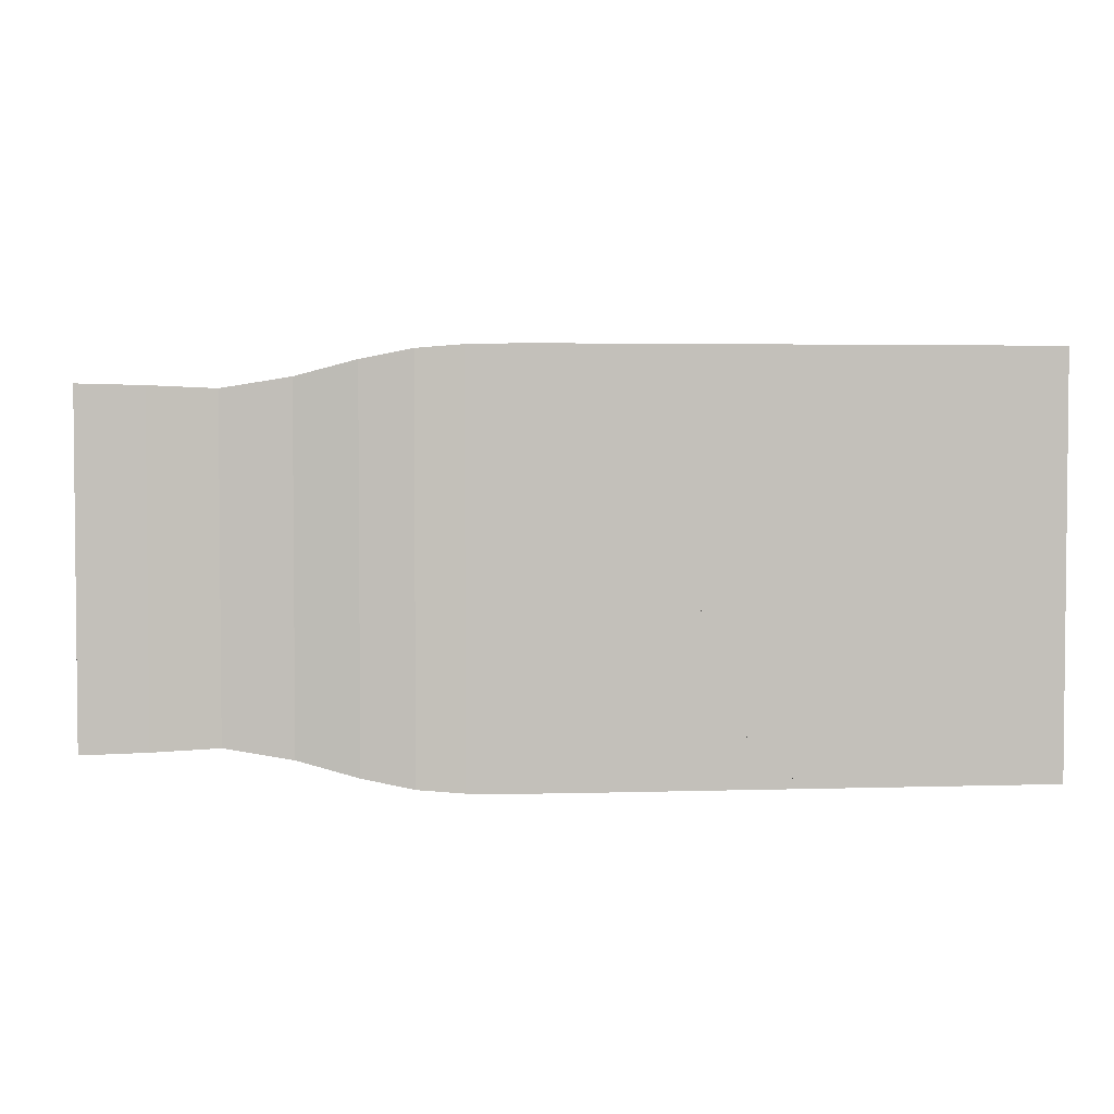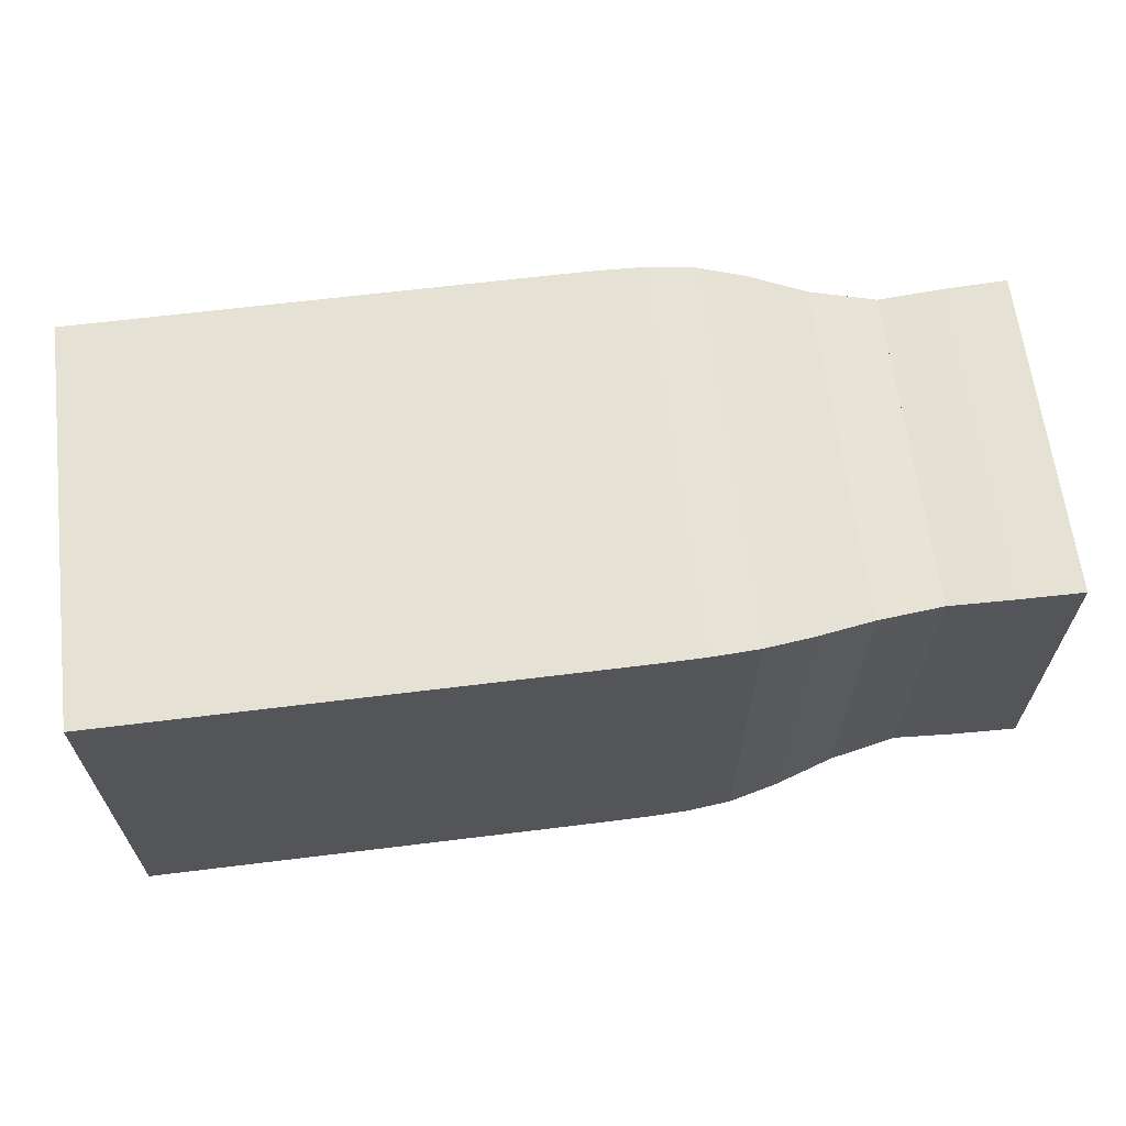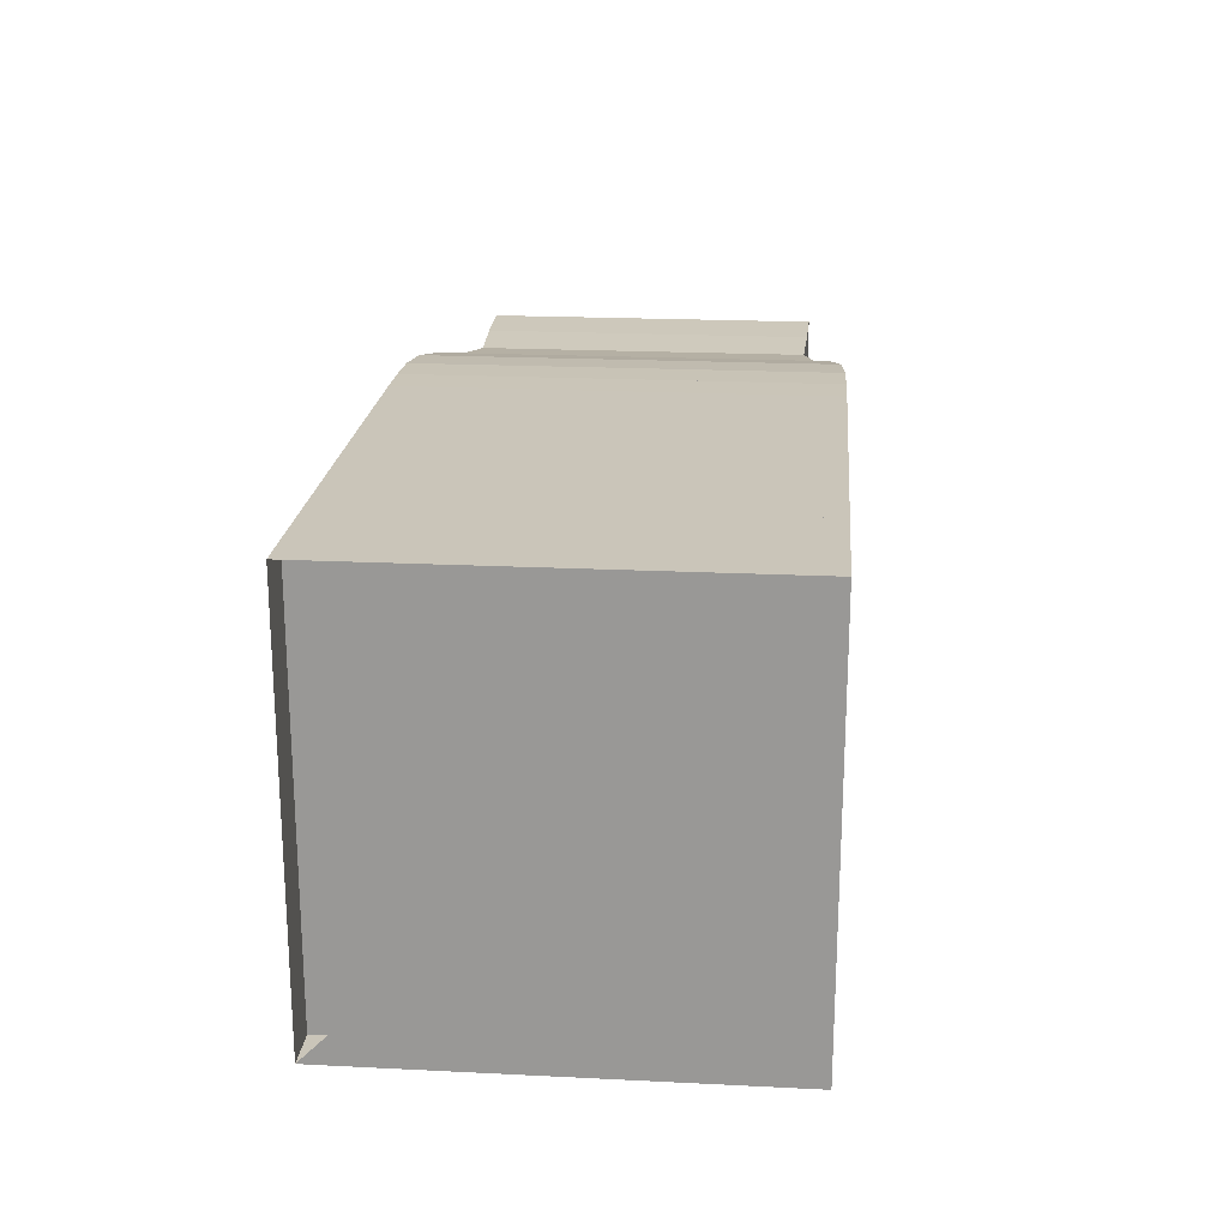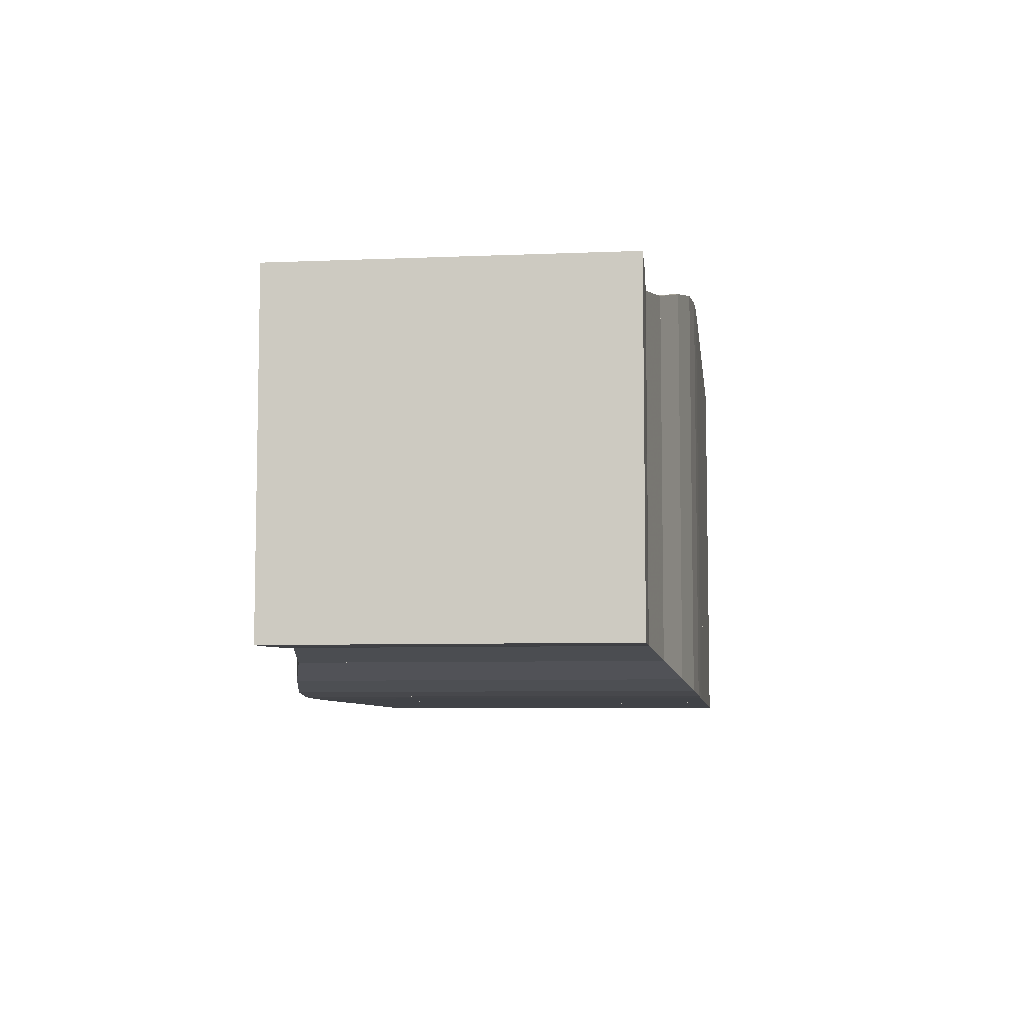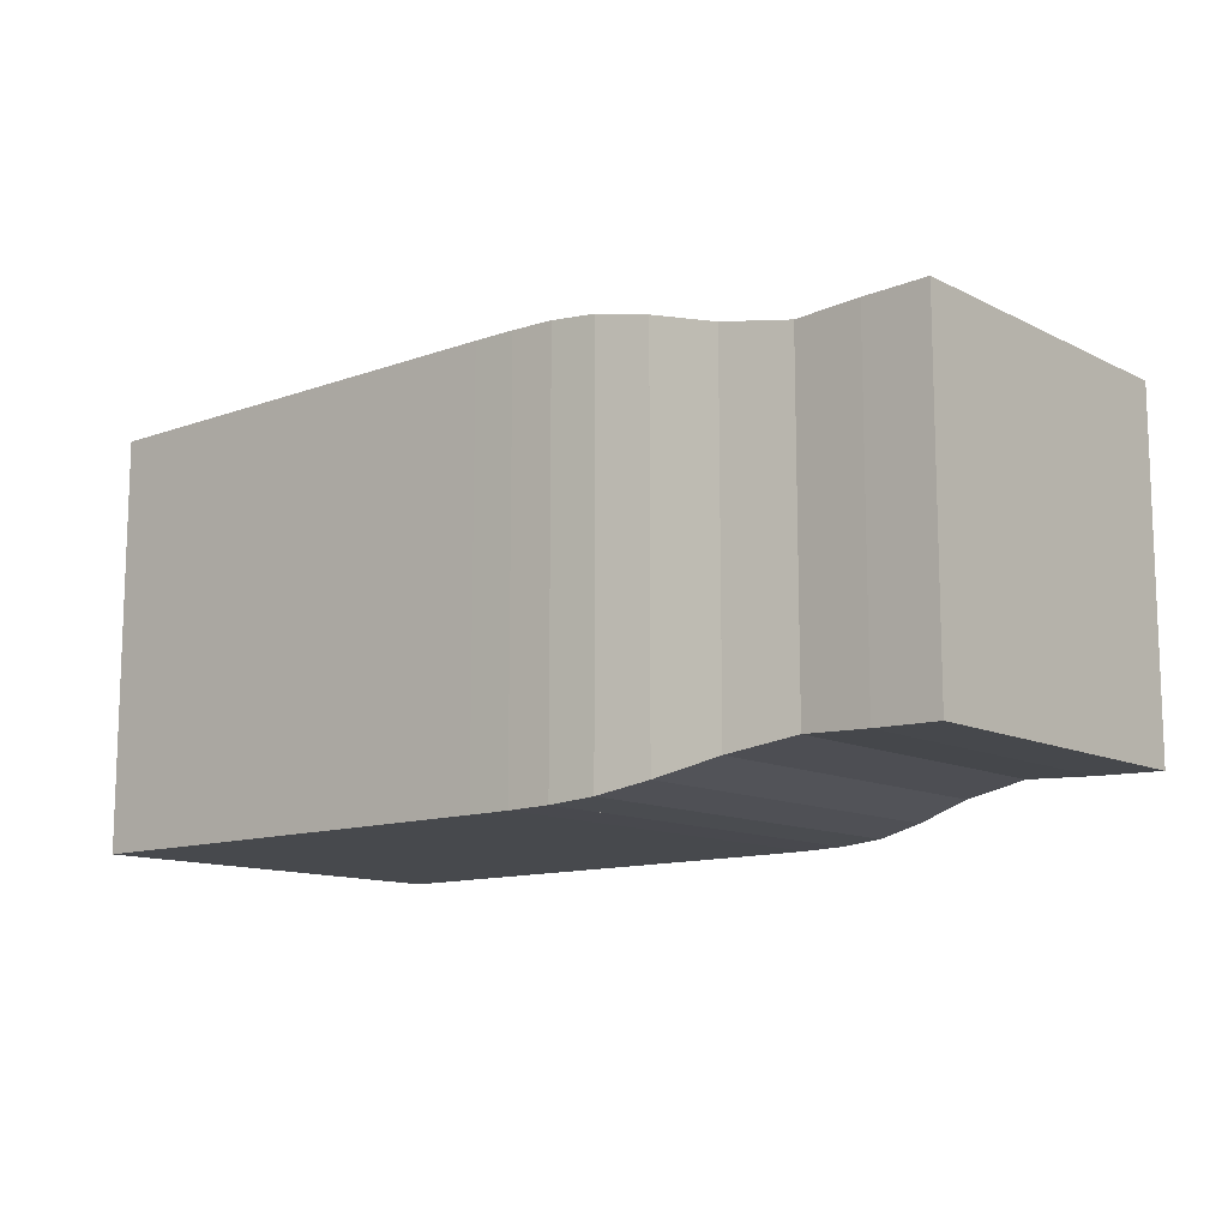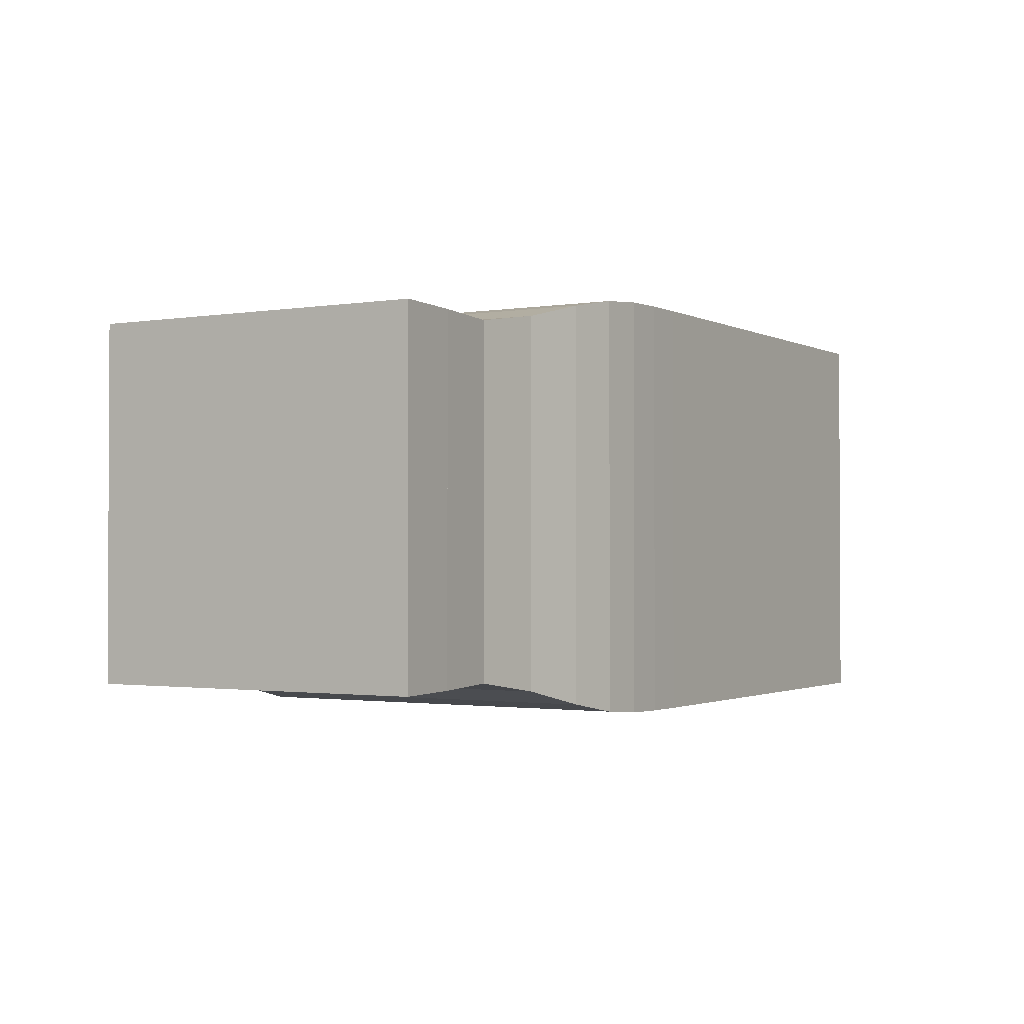
<metadata>
{"format":"obj","ext":"obj","renderer":"f3d","projection":"perspective","resolution":1024,"background":"white","views":[{"elev":3.2,"azim":173.8,"up":"+Z"},{"elev":64.2,"azim":-7.1,"up":"+Y"},{"elev":20.6,"azim":-84.9,"up":"+Z"},{"elev":-7.0,"azim":96.9,"up":"+Y"},{"elev":-12.0,"azim":40.6,"up":"+Z"},{"elev":-1.5,"azim":120.7,"up":"+Z"}]}
</metadata>
<code>
v 0 -0.25 -0.25
v 0 -0.25 0.25
v 0 0.25 0.25
v 0 0.25 -0.25
v 0.05263 -0.25 -0.25
v 0.05263 -0.25 0.25
v 0.05263 0.25 0.25
v 0.05263 0.25 -0.25
v 0.1053 -0.25 -0.25
v 0.1053 -0.25 0.25
v 0.1053 0.25 0.25
v 0.1053 0.25 -0.25
v 0.1579 -0.25 -0.25
v 0.1579 -0.25 0.25
v 0.1579 0.25 0.25
v 0.1579 0.25 -0.25
v 0.2105 -0.25 -0.25
v 0.2105 -0.25 0.25
v 0.2105 0.25 0.25
v 0.2105 0.25 -0.25
v 0.2632 -0.25 -0.25
v 0.2632 -0.25 0.25
v 0.2632 0.25 0.25
v 0.2632 0.25 -0.25
v 0.3158 -0.25 -0.25
v 0.3158 -0.25 0.25
v 0.3158 0.25 0.25
v 0.3158 0.25 -0.25
v 0.3684 -0.25 -0.25
v 0.3684 -0.25 0.25
v 0.3684 0.25 0.25
v 0.3684 0.25 -0.25
v 0.4211 -0.25 -0.25
v 0.4211 -0.25 0.25
v 0.4211 0.25 0.25
v 0.4211 0.25 -0.25
v 0.4737 -0.25 -0.25
v 0.4737 -0.25 0.25
v 0.4737 0.25 0.25
v 0.4737 0.25 -0.25
v 0.5263 -0.25 -0.25
v 0.5263 -0.25 0.25
v 0.5263 0.25 0.25
v 0.5263 0.25 -0.25
v 0.579 -0.25 -0.25
v 0.579 -0.25 0.25
v 0.579 0.25 0.25
v 0.579 0.25 -0.25
v 0.6317 -0.2497 -0.2497
v 0.6317 -0.2497 0.2497
v 0.6317 0.2497 0.2497
v 0.6317 0.2497 -0.2497
v 0.6849 -0.2486 -0.2486
v 0.6849 -0.2486 0.2486
v 0.6849 0.2486 0.2486
v 0.6849 0.2486 -0.2486
v 0.7401 -0.2442 -0.2442
v 0.7401 -0.2442 0.2442
v 0.7401 0.2442 0.2442
v 0.7401 0.2442 -0.2442
v 0.801 -0.2323 -0.2323
v 0.801 -0.2323 0.2323
v 0.801 0.2323 0.2323
v 0.801 0.2323 -0.2323
v 0.8731 -0.2137 -0.2137
v 0.8731 -0.2137 0.2137
v 0.8731 0.2137 0.2137
v 0.8731 0.2137 -0.2137
v 0.9548 -0.2006 -0.2006
v 0.9548 -0.2006 0.2006
v 0.9548 0.2006 0.2006
v 0.9548 0.2006 -0.2006
v 1.034 -0.2038 -0.2038
v 1.034 -0.2038 0.2038
v 1.034 0.2038 0.2038
v 1.034 0.2038 -0.2038
v 1.112 -0.2055 -0.2055
v 1.112 -0.2055 0.2055
v 1.112 0.2055 0.2055
v 1.112 0.2055 -0.2055
f 1 2 4 5
f 5 6 7 8
f 5 6 2 1
f 6 7 3 2
f 7 8 4 3
f 8 5 1 4
f 9 10 11 12
f 9 10 6 5
f 10 11 7 6
f 11 12 8 7
f 12 9 5 8
f 13 14 15 16
f 13 14 10 9
f 14 15 11 10
f 15 16 12 11
f 16 13 9 12
f 17 18 19 20
f 17 18 14 13
f 18 19 15 14
f 19 20 16 15
f 20 17 13 16
f 21 22 23 24
f 21 22 18 17
f 22 23 19 18
f 23 24 20 19
f 24 21 17 20
f 25 26 27 28
f 25 26 22 21
f 26 27 23 22
f 27 28 24 23
f 28 25 21 24
f 29 30 31 32
f 29 30 26 25
f 30 31 27 26
f 31 32 28 27
f 32 29 25 28
f 33 34 35 36
f 33 34 30 29
f 34 35 31 30
f 35 36 32 31
f 36 33 29 32
f 37 38 39 40
f 37 38 34 33
f 38 39 35 34
f 39 40 36 35
f 40 37 33 36
f 41 42 43 44
f 41 42 38 37
f 42 43 39 38
f 43 44 40 39
f 44 41 37 40
f 45 46 47 48
f 45 46 42 41
f 46 47 43 42
f 47 48 44 43
f 48 45 41 44
f 49 50 51 52
f 49 50 46 45
f 50 51 47 46
f 51 52 48 47
f 52 49 45 48
f 53 54 55 56
f 53 54 50 49
f 54 55 51 50
f 55 56 52 51
f 56 53 49 52
f 57 58 59 60
f 57 58 54 53
f 58 59 55 54
f 59 60 56 55
f 60 57 53 56
f 61 62 63 64
f 61 62 58 57
f 62 63 59 58
f 63 64 60 59
f 64 61 57 60
f 65 66 67 68
f 65 66 62 61
f 66 67 63 62
f 67 68 64 63
f 68 65 61 64
f 69 70 71 72
f 69 70 66 65
f 70 71 67 66
f 71 72 68 67
f 72 69 65 68
f 73 74 75 76
f 73 74 70 69
f 74 75 71 70
f 75 76 72 71
f 76 73 69 72
f 77 78 79 80
f 77 78 74 73
f 78 79 75 74
f 79 80 76 75
f 80 77 73 76

</code>
